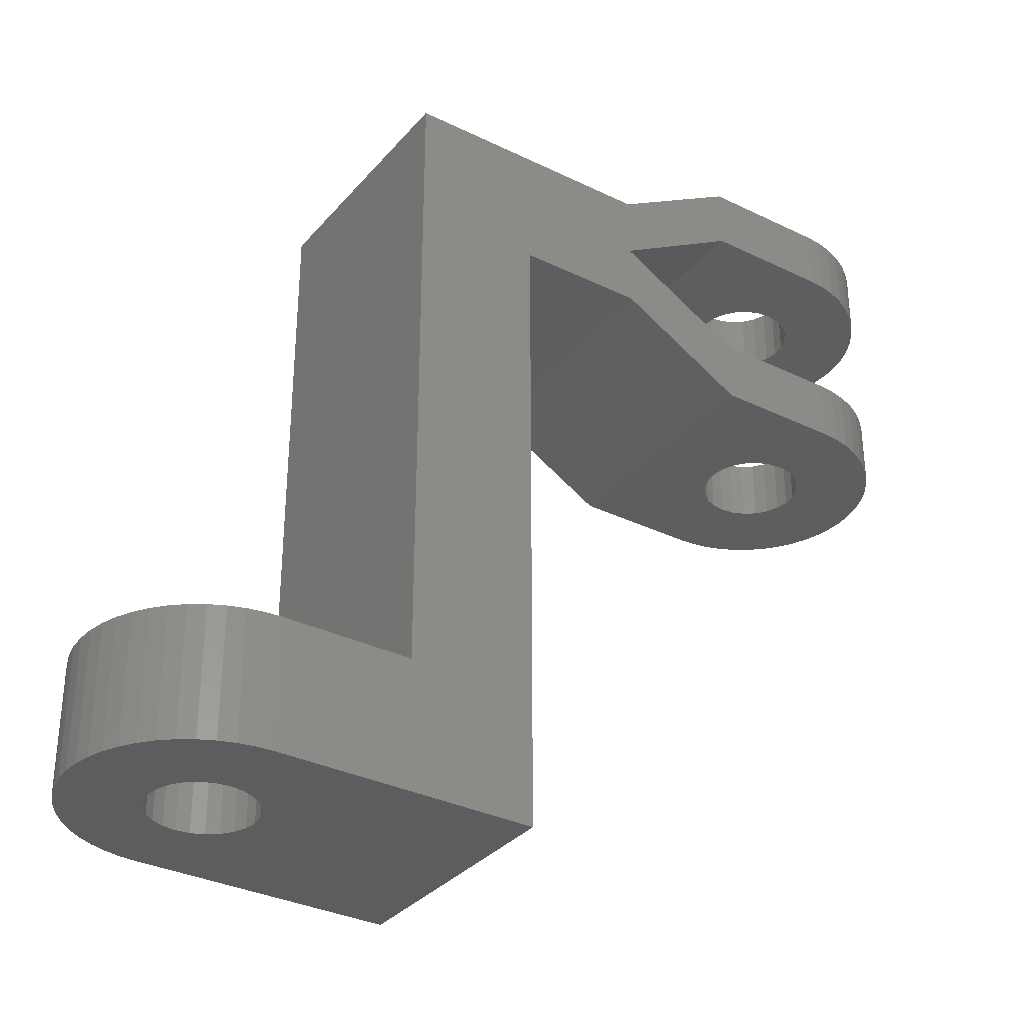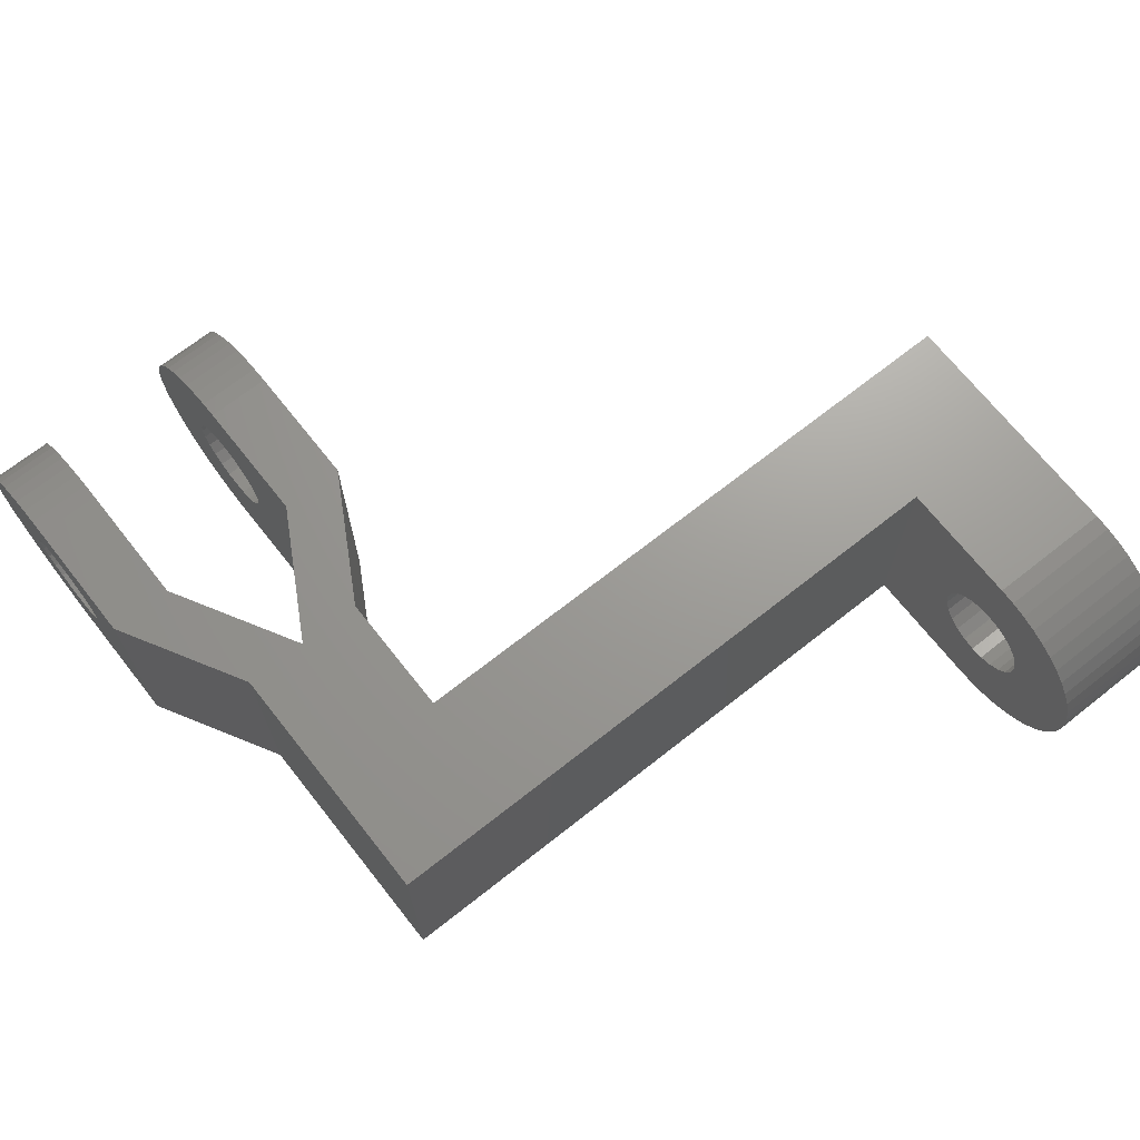
<metadata>
{"format":"stl","ext":"stl","renderer":"f3d","projection":"perspective","resolution":1024,"background":"white","views":[{"elev":-33.1,"azim":-33.9,"up":"+Y"},{"elev":69.4,"azim":-128.3,"up":"+Z"}]}
</metadata>
<code>
# stl→obj: 362 verts, 848 faces
v -6 -33 0
v -5.949 -27 0.7832
v -6 -27 0
v -5.949 -33 0.7832
v -4.243 -27 4.243
v -3.653 -33 4.76
v -3.653 -27 4.76
v -4.243 -33 4.243
v -2.296 -27 5.543
v -1.553 -33 5.796
v -1.553 -27 5.796
v -2.296 -33 5.543
v -5.543 -33 2.296
v -5.196 -27 3
v -5.543 -27 2.296
v -5.196 -33 3
v -5.796 -33 1.553
v -5.796 -27 1.553
v -3 -27 5.196
v -3 -33 5.196
v -0.7832 -33 5.949
v -0.7832 -27 5.949
v -2.296 -33 -5.543
v -1.553 -27 -5.796
v -1.553 -33 -5.796
v -2.296 -27 -5.543
v -5.196 -33 -3
v -5.543 -27 -2.296
v -5.196 -27 -3
v -5.543 -33 -2.296
v 1.2 -27 2.078
v 0 -27 6
v 6 -27 6
v 0.6212 -27 2.318
v 0 -27 2.4
v -0.6212 -27 2.318
v -1.2 -27 2.078
v -1.697 -27 1.697
v 1.697 -27 1.697
v 2.078 -27 1.2
v 2.318 -27 0.6212
v 2.4 -27 0
v 6 -27 -6
v 2.318 -27 -0.6212
v -2.078 -27 -1.2
v -4.76 -27 -3.653
v 0 -27 -6
v 0 -27 -2.4
v 0.6212 -27 -2.318
v -0.6212 -27 -2.318
v -4.243 -27 -4.243
v -3.653 -27 -4.76
v 1.2 -27 -2.078
v -3 -27 -5.196
v 1.697 -27 -1.697
v -0.7832 -27 -5.949
v 2.078 -27 -1.2
v -4.76 -27 3.653
v -2.078 -27 1.2
v -2.318 -27 0.6212
v -2.4 -27 0
v -5.949 -27 -0.7832
v -2.318 -27 -0.6212
v -5.796 -27 -1.553
v -1.697 -27 -1.697
v -1.2 -27 -2.078
v -4.76 -33 3.653
v -0.6212 -33 2.318
v 0 -33 2.4
v -2.078 -33 1.2
v -1.2 -33 2.078
v -1.697 -33 1.697
v -2.318 -33 0.6212
v -2.4 -33 0
v -5.949 -33 -0.7832
v -2.318 -33 -0.6212
v -5.796 -33 -1.553
v -2.078 -33 -1.2
v -4.76 -33 -3.653
v -1.697 -33 -1.697
v -4.243 -33 -4.243
v -3.653 -33 -4.76
v 0 -33 6
v 0.6212 -33 2.318
v 1.2 -33 2.078
v 1.697 -33 1.697
v 12 -33 6
v 2.078 -33 1.2
v 2.318 -33 0.6212
v 2.4 -33 0
v 12 -33 -6
v 2.318 -33 -0.6212
v 2.078 -33 -1.2
v 1.697 -33 -1.697
v 0 -33 -6
v 1.2 -33 -2.078
v -1.2 -33 -2.078
v -3 -33 -5.196
v -0.6212 -33 -2.318
v -0.7832 -33 -5.949
v 0 -33 -2.4
v 0.6212 -33 -2.318
v 6 3 6
v 6 3 -6
v 24 6.4 6
v 30 3.4 6
v 30 6.4 6
v 24 3.4 6
v 18 3 6
v 18 0 6
v 12 -3 6
v 18 -3 6
v 24 -3.4 6
v 30 -3.4 6
v 30 -6.4 6
v 24 -6.4 6
v 12 -3 -6
v 24 -6.4 -6
v 30 -3.4 -6
v 30 -6.4 -6
v 24 -3.4 -6
v 18 -3 -6
v 18 0 -6
v 18 3 -6
v 24 3.4 -6
v 30 3.4 -6
v 30 6.4 -6
v 24 6.4 -6
v 35.95 -6.4 0.7832
v 36 -3.4 0
v 35.95 -3.4 0.7832
v 36 -6.4 0
v 29.22 -6.4 5.949
v 30.78 -6.4 -5.949
v 30.78 -3.4 -5.949
v 33.65 -3.4 4.76
v 34.24 -6.4 4.243
v 34.24 -3.4 4.243
v 33.65 -6.4 4.76
v 25.24 -6.4 3.653
v 25.76 -6.4 4.243
v 27 -6.4 5.196
v 27.7 -6.4 5.543
v 35.2 -6.4 3
v 35.54 -3.4 2.296
v 35.2 -3.4 3
v 35.54 -6.4 2.296
v 31.55 -3.4 5.796
v 32.3 -6.4 5.543
v 32.3 -3.4 5.543
v 31.55 -6.4 5.796
v 33 -3.4 5.196
v 33 -6.4 5.196
v 24.46 -6.4 2.296
v 24.8 -6.4 3
v 24.05 -6.4 0.7832
v 24.2 -6.4 1.553
v 26.35 -6.4 4.76
v 28.45 -6.4 5.796
v 31.55 -3.4 -5.796
v 31.55 -6.4 -5.796
v 35.8 -3.4 1.553
v 35.8 -6.4 1.553
v 34.76 -3.4 3.653
v 34.76 -6.4 3.653
v 30.78 -3.4 5.949
v 30.78 -6.4 5.949
v 30.62 -3.4 2.318
v 31.2 -3.4 2.078
v 31.7 -3.4 1.697
v 32.08 -3.4 1.2
v 30 -3.4 2.4
v 32.32 -3.4 0.6212
v 32.4 -3.4 0
v 35.95 -3.4 -0.7832
v 32.32 -3.4 -0.6212
v 35.8 -3.4 -1.553
v 35.54 -3.4 -2.296
v 32.08 -3.4 -1.2
v 35.2 -3.4 -3
v 34.76 -3.4 -3.653
v 31.7 -3.4 -1.697
v 34.24 -3.4 -4.243
v 33.65 -3.4 -4.76
v 31.2 -3.4 -2.078
v 33 -3.4 -5.196
v 32.3 -3.4 -5.543
v 30.62 -3.4 -2.318
v 30 -3.4 -2.4
v 24 -6.4 0
v 30 -6.4 2.4
v 29.38 -6.4 2.318
v 30.62 -6.4 2.318
v 28.8 -6.4 2.078
v 28.3 -6.4 1.697
v 31.2 -6.4 2.078
v 27.92 -6.4 1.2
v 31.7 -6.4 1.697
v 27.68 -6.4 0.6212
v 27.6 -6.4 0
v 24.05 -6.4 -0.7832
v 27.68 -6.4 -0.6212
v 24.2 -6.4 -1.553
v 24.46 -6.4 -2.296
v 27.92 -6.4 -1.2
v 24.8 -6.4 -3
v 25.24 -6.4 -3.653
v 28.3 -6.4 -1.697
v 25.76 -6.4 -4.243
v 26.35 -6.4 -4.76
v 32.08 -6.4 1.2
v 32.32 -6.4 0.6212
v 32.4 -6.4 0
v 35.95 -6.4 -0.7832
v 32.32 -6.4 -0.6212
v 35.54 -6.4 -2.296
v 32.08 -6.4 -1.2
v 35.8 -6.4 -1.553
v 34.76 -6.4 -3.653
v 31.7 -6.4 -1.697
v 33.65 -6.4 -4.76
v 31.2 -6.4 -2.078
v 32.3 -6.4 -5.543
v 30.62 -6.4 -2.318
v 30 -6.4 -2.4
v 28.8 -6.4 -2.078
v 35.2 -6.4 -3
v 27 -6.4 -5.196
v 27.7 -6.4 -5.543
v 34.24 -6.4 -4.243
v 29.38 -6.4 -2.318
v 28.45 -6.4 -5.796
v 33 -6.4 -5.196
v 29.22 -6.4 -5.949
v 35.95 3.4 0.7832
v 36 6.4 0
v 35.95 6.4 0.7832
v 36 3.4 0
v 29.22 6.4 5.949
v 30.78 6.4 -5.949
v 30.78 3.4 -5.949
v 33.65 6.4 4.76
v 34.24 3.4 4.243
v 34.24 6.4 4.243
v 33.65 3.4 4.76
v 25.24 6.4 3.653
v 25.76 6.4 4.243
v 27 6.4 5.196
v 27.7 6.4 5.543
v 35.2 3.4 3
v 35.54 6.4 2.296
v 35.2 6.4 3
v 35.54 3.4 2.296
v 31.55 6.4 5.796
v 32.3 3.4 5.543
v 32.3 6.4 5.543
v 31.55 3.4 5.796
v 33 6.4 5.196
v 33 3.4 5.196
v 24.46 6.4 2.296
v 24.8 6.4 3
v 24.05 6.4 0.7832
v 24.2 6.4 1.553
v 26.35 6.4 4.76
v 28.45 6.4 5.796
v 35.8 6.4 1.553
v 35.8 3.4 1.553
v 34.76 6.4 3.653
v 34.76 3.4 3.653
v 30.78 6.4 5.949
v 30.78 3.4 5.949
v 30 6.4 2.4
v 30.62 6.4 2.318
v 29.38 6.4 2.318
v 31.2 6.4 2.078
v 31.7 6.4 1.697
v 28.8 6.4 2.078
v 32.08 6.4 1.2
v 28.3 6.4 1.697
v 32.32 6.4 0.6212
v 32.4 6.4 0
v 35.95 6.4 -0.7832
v 32.32 6.4 -0.6212
v 35.8 6.4 -1.553
v 35.54 6.4 -2.296
v 32.08 6.4 -1.2
v 35.2 6.4 -3
v 34.76 6.4 -3.653
v 31.7 6.4 -1.697
v 34.24 6.4 -4.243
v 33.65 6.4 -4.76
v 27.92 6.4 1.2
v 27.68 6.4 0.6212
v 27.6 6.4 0
v 24 6.4 0
v 24.05 6.4 -0.7832
v 27.68 6.4 -0.6212
v 24.46 6.4 -2.296
v 27.92 6.4 -1.2
v 24.2 6.4 -1.553
v 25.24 6.4 -3.653
v 28.3 6.4 -1.697
v 26.35 6.4 -4.76
v 28.8 6.4 -2.078
v 27.7 6.4 -5.543
v 29.38 6.4 -2.318
v 29.22 6.4 -5.949
v 30 6.4 -2.4
v 31.2 6.4 -2.078
v 24.8 6.4 -3
v 33 6.4 -5.196
v 32.3 6.4 -5.543
v 25.76 6.4 -4.243
v 30.62 6.4 -2.318
v 31.55 6.4 -5.796
v 27 6.4 -5.196
v 28.45 6.4 -5.796
v 30 3.4 2.4
v 30.62 3.4 2.318
v 31.2 3.4 2.078
v 31.7 3.4 1.697
v 32.08 3.4 1.2
v 32.32 3.4 0.6212
v 32.4 3.4 0
v 35.95 3.4 -0.7832
v 32.32 3.4 -0.6212
v 35.54 3.4 -2.296
v 32.08 3.4 -1.2
v 35.8 3.4 -1.553
v 34.76 3.4 -3.653
v 31.7 3.4 -1.697
v 33.65 3.4 -4.76
v 31.2 3.4 -2.078
v 32.3 3.4 -5.543
v 30.62 3.4 -2.318
v 30 3.4 -2.4
v 35.2 3.4 -3
v 34.24 3.4 -4.243
v 33 3.4 -5.196
v 31.55 3.4 -5.796
v 29.38 -3.4 2.318
v 28.8 -3.4 2.078
v 28.3 -3.4 1.697
v 27.92 -3.4 1.2
v 27.68 -3.4 0.6212
v 27.6 -3.4 0
v 27.68 -3.4 -0.6212
v 27.92 -3.4 -1.2
v 29.38 -3.4 -2.318
v 28.8 -3.4 -2.078
v 28.3 -3.4 -1.697
v 28.8 3.4 2.078
v 29.38 3.4 2.318
v 28.3 3.4 1.697
v 27.92 3.4 1.2
v 27.68 3.4 0.6212
v 27.6 3.4 0
v 27.68 3.4 -0.6212
v 27.92 3.4 -1.2
v 28.3 3.4 -1.697
v 28.8 3.4 -2.078
v 29.38 3.4 -2.318
f 1 2 3
f 2 1 4
f 5 6 7
f 6 5 8
f 9 10 11
f 10 9 12
f 13 14 15
f 14 13 16
f 17 15 18
f 15 17 13
f 19 12 9
f 12 19 20
f 11 21 22
f 21 11 10
f 23 24 25
f 24 23 26
f 27 28 29
f 28 27 30
f 31 32 33
f 34 32 31
f 32 35 22
f 36 22 35
f 22 36 11
f 37 9 36
f 9 37 19
f 19 37 7
f 38 7 37
f 11 36 9
f 35 32 34
f 33 39 31
f 33 40 39
f 33 41 40
f 33 42 41
f 43 42 33
f 42 43 44
f 45 46 29
f 47 48 49
f 50 51 46
f 50 52 51
f 47 49 53
f 50 54 52
f 50 26 54
f 43 53 55
f 50 24 26
f 50 56 24
f 43 55 57
f 44 43 57
f 53 43 47
f 48 47 56
f 7 38 5
f 5 38 58
f 59 58 38
f 58 59 14
f 14 59 15
f 60 15 59
f 15 60 18
f 18 60 2
f 61 2 60
f 61 3 2
f 62 61 63
f 61 62 3
f 28 63 45
f 63 64 62
f 46 45 65
f 46 65 66
f 63 28 64
f 46 66 50
f 56 50 48
f 45 29 28
f 16 58 14
f 58 16 67
f 67 5 58
f 5 67 8
f 4 18 2
f 18 4 17
f 21 68 69
f 70 16 13
f 67 71 68
f 67 72 71
f 73 13 17
f 67 70 72
f 73 17 4
f 13 73 70
f 74 4 1
f 4 74 73
f 75 74 1
f 74 75 76
f 77 76 75
f 30 76 77
f 76 30 78
f 27 78 30
f 79 78 27
f 78 79 80
f 81 80 79
f 82 80 81
f 69 83 21
f 68 21 10
f 68 10 12
f 68 12 20
f 68 20 6
f 68 6 8
f 68 8 67
f 70 67 16
f 83 69 84
f 83 84 85
f 83 85 86
f 83 86 87
f 88 87 86
f 89 87 88
f 90 87 89
f 91 90 92
f 91 92 93
f 91 93 94
f 95 94 96
f 80 82 97
f 98 97 82
f 23 97 98
f 97 23 99
f 25 99 23
f 100 99 25
f 99 100 101
f 95 101 100
f 101 95 102
f 102 95 96
f 94 95 91
f 90 91 87
f 7 20 19
f 20 7 6
f 22 83 32
f 83 22 21
f 81 52 82
f 52 81 51
f 98 26 23
f 26 98 54
f 25 56 100
f 56 25 24
f 79 29 46
f 29 79 27
f 30 64 28
f 64 30 77
f 75 3 62
f 3 75 1
f 82 54 98
f 54 82 52
f 100 47 95
f 47 100 56
f 81 46 51
f 46 81 79
f 77 62 64
f 62 77 75
f 43 103 104
f 103 43 33
f 105 106 107
f 108 106 105
f 106 108 106
f 109 108 105
f 109 110 108
f 111 110 109
f 110 111 112
f 103 111 109
f 33 111 103
f 111 33 87
f 83 33 32
f 33 83 87
f 113 114 114
f 114 113 115
f 113 116 115
f 112 113 110
f 113 112 116
f 91 43 117
f 95 43 91
f 43 95 47
f 118 119 120
f 121 119 118
f 119 121 119
f 122 121 118
f 122 123 121
f 117 123 122
f 123 117 124
f 117 104 124
f 104 117 43
f 125 126 126
f 126 125 127
f 125 128 127
f 124 125 123
f 125 124 128
f 87 117 111
f 117 87 91
f 117 112 111
f 112 117 122
f 129 130 131
f 130 129 132
f 133 115 115
f 115 133 133
f 120 134 120
f 134 120 135
f 135 120 119
f 136 137 138
f 137 136 139
f 140 141 140
f 141 140 141
f 142 143 143
f 143 142 142
f 144 145 146
f 145 144 147
f 148 149 150
f 149 148 151
f 152 139 136
f 139 152 153
f 154 155 154
f 155 154 155
f 155 140 155
f 140 155 140
f 156 157 156
f 157 156 157
f 141 158 158
f 158 141 141
f 143 159 159
f 159 143 143
f 134 160 161
f 160 134 135
f 147 162 145
f 162 147 163
f 163 131 162
f 131 163 129
f 137 164 138
f 164 137 165
f 165 146 164
f 146 165 144
f 166 151 148
f 151 166 167
f 114 167 166
f 115 167 114
f 167 115 115
f 168 166 148
f 168 148 150
f 169 150 152
f 169 152 136
f 170 136 138
f 170 138 164
f 171 164 146
f 150 169 168
f 166 172 114
f 171 146 145
f 172 166 168
f 136 170 169
f 173 145 162
f 164 171 170
f 173 162 131
f 145 173 171
f 174 131 130
f 131 174 173
f 175 174 130
f 174 175 176
f 177 176 175
f 178 176 177
f 176 178 179
f 180 179 178
f 181 179 180
f 179 181 182
f 183 182 181
f 184 182 183
f 182 184 185
f 186 185 184
f 187 185 186
f 185 187 188
f 160 188 187
f 135 188 160
f 188 135 189
f 189 135 119
f 157 154 157
f 154 157 154
f 190 156 190
f 156 190 156
f 191 115 133
f 192 133 159
f 115 191 167
f 192 159 143
f 193 167 191
f 194 143 142
f 167 193 151
f 194 142 158
f 151 193 149
f 195 158 141
f 196 149 193
f 195 141 140
f 149 196 153
f 197 140 155
f 153 196 139
f 198 139 196
f 133 192 191
f 197 155 154
f 143 194 192
f 158 195 194
f 199 154 157
f 140 197 195
f 199 157 156
f 154 199 197
f 200 156 190
f 156 200 199
f 201 200 190
f 200 201 202
f 203 202 201
f 204 202 203
f 202 204 205
f 206 205 204
f 207 205 206
f 205 207 208
f 209 208 207
f 210 208 209
f 139 198 137
f 137 198 165
f 211 165 198
f 165 211 144
f 144 211 147
f 212 147 211
f 147 212 163
f 163 212 129
f 213 129 212
f 213 132 129
f 214 213 215
f 213 214 132
f 216 215 217
f 215 218 214
f 219 217 220
f 221 220 222
f 215 216 218
f 223 222 224
f 134 224 225
f 208 210 226
f 217 227 216
f 228 226 210
f 217 219 227
f 229 226 228
f 220 230 219
f 226 229 231
f 220 221 230
f 232 231 229
f 222 233 221
f 234 231 232
f 222 223 233
f 231 234 225
f 224 161 223
f 120 225 234
f 224 134 161
f 225 120 134
f 158 142 142
f 142 158 158
f 159 133 133
f 133 159 159
f 132 175 130
f 175 132 214
f 219 183 181
f 183 219 230
f 214 177 175
f 177 214 218
f 223 186 233
f 186 223 187
f 150 153 152
f 153 150 149
f 201 190 201
f 190 201 190
f 233 184 221
f 184 233 186
f 218 178 177
f 178 218 216
f 216 180 178
f 180 216 227
f 227 181 180
f 181 227 219
f 229 232 232
f 232 229 229
f 209 210 210
f 210 209 209
f 207 206 207
f 206 207 206
f 206 204 206
f 204 206 204
f 161 187 223
f 187 161 160
f 221 183 230
f 183 221 184
f 210 228 228
f 228 210 210
f 232 234 234
f 234 232 232
f 209 207 209
f 207 209 207
f 204 203 204
f 203 204 203
f 203 201 203
f 201 203 201
f 228 229 229
f 229 228 228
f 234 120 120
f 120 234 234
f 235 236 237
f 236 235 238
f 239 107 107
f 107 239 239
f 126 240 241
f 127 240 126
f 240 127 127
f 242 243 244
f 243 242 245
f 246 247 246
f 247 246 247
f 248 249 249
f 249 248 248
f 250 251 252
f 251 250 253
f 254 255 256
f 255 254 257
f 258 245 242
f 245 258 259
f 260 261 260
f 261 260 261
f 261 246 261
f 246 261 246
f 262 263 262
f 263 262 263
f 247 264 264
f 264 247 247
f 249 265 265
f 265 249 249
f 253 266 251
f 266 253 267
f 267 237 266
f 237 267 235
f 243 268 244
f 268 243 269
f 269 252 268
f 252 269 250
f 270 257 254
f 257 270 271
f 107 270 107
f 270 107 271
f 271 107 106
f 272 107 270
f 273 270 254
f 107 272 239
f 273 254 256
f 274 239 272
f 275 256 258
f 239 274 265
f 275 258 242
f 265 274 249
f 276 242 244
f 277 249 274
f 276 244 268
f 249 277 248
f 278 268 252
f 248 277 264
f 279 264 277
f 270 273 272
f 278 252 251
f 256 275 273
f 242 276 275
f 280 251 266
f 268 278 276
f 280 266 237
f 251 280 278
f 281 237 236
f 237 281 280
f 282 281 236
f 281 282 283
f 284 283 282
f 285 283 284
f 283 285 286
f 287 286 285
f 288 286 287
f 286 288 289
f 290 289 288
f 291 289 290
f 264 279 247
f 247 279 246
f 292 246 279
f 246 292 261
f 261 292 260
f 293 260 292
f 260 293 263
f 263 293 262
f 294 262 293
f 294 295 262
f 296 294 297
f 294 296 295
f 298 297 299
f 297 300 296
f 301 299 302
f 303 302 304
f 297 298 300
f 305 304 306
f 307 306 308
f 289 291 309
f 299 310 298
f 311 309 291
f 299 301 310
f 312 309 311
f 302 313 301
f 309 312 314
f 302 303 313
f 315 314 312
f 304 316 303
f 240 314 315
f 304 305 316
f 314 240 308
f 306 317 305
f 127 308 240
f 306 307 317
f 308 127 307
f 263 260 263
f 260 263 260
f 295 262 295
f 262 295 262
f 318 271 106
f 271 319 257
f 257 319 255
f 320 255 319
f 255 320 259
f 321 245 320
f 245 321 243
f 271 318 319
f 259 320 245
f 243 321 269
f 322 269 321
f 269 322 250
f 250 322 253
f 323 253 322
f 253 323 267
f 267 323 235
f 324 235 323
f 324 238 235
f 325 324 326
f 324 325 238
f 327 326 328
f 326 329 325
f 330 328 331
f 332 331 333
f 326 327 329
f 334 333 335
f 241 335 336
f 328 337 327
f 328 330 337
f 331 338 330
f 331 332 338
f 333 339 332
f 333 334 339
f 335 340 334
f 335 241 340
f 241 336 126
f 264 248 248
f 248 264 264
f 265 239 239
f 239 265 265
f 330 290 288
f 290 330 338
f 325 284 282
f 284 325 329
f 334 311 339
f 311 334 312
f 256 259 258
f 259 256 255
f 296 295 296
f 295 296 295
f 339 291 332
f 291 339 311
f 329 285 284
f 285 329 327
f 327 287 285
f 287 327 337
f 337 288 287
f 288 337 330
f 238 282 236
f 282 238 325
f 305 317 317
f 317 305 305
f 313 303 303
f 303 313 313
f 310 298 310
f 298 310 298
f 340 312 334
f 312 340 315
f 241 315 340
f 315 241 240
f 332 290 338
f 290 332 291
f 307 127 127
f 127 307 307
f 303 316 316
f 316 303 303
f 317 307 307
f 307 317 317
f 313 301 313
f 301 313 301
f 301 310 301
f 310 301 310
f 298 300 298
f 300 298 300
f 300 296 300
f 296 300 296
f 316 305 305
f 305 316 316
f 341 114 172
f 342 114 341
f 114 342 113
f 343 113 342
f 344 113 343
f 345 113 344
f 346 113 345
f 121 346 347
f 121 347 348
f 119 349 189
f 119 350 349
f 121 350 119
f 350 121 351
f 351 121 348
f 346 121 113
f 114 172 114
f 172 114 172
f 189 119 189
f 119 189 119
f 116 133 115
f 116 159 133
f 116 143 159
f 116 142 143
f 116 158 142
f 116 141 158
f 116 140 141
f 116 155 140
f 116 154 155
f 116 157 154
f 116 156 157
f 156 116 190
f 118 201 190
f 118 203 201
f 118 204 203
f 118 206 204
f 118 207 206
f 118 209 207
f 118 210 209
f 118 228 210
f 118 229 228
f 118 232 229
f 118 234 232
f 234 118 120
f 112 190 116
f 122 190 112
f 190 122 118
f 121 110 113
f 110 121 123
f 352 106 108
f 106 353 318
f 106 352 353
f 108 354 352
f 108 355 354
f 108 356 355
f 108 357 356
f 125 357 108
f 357 125 358
f 358 125 359
f 125 360 359
f 125 361 360
f 126 361 125
f 361 126 362
f 362 126 336
f 336 126 336
f 126 336 126
f 106 318 106
f 318 106 318
f 296 128 295
f 300 128 296
f 298 128 300
f 310 128 298
f 301 128 310
f 313 128 301
f 303 128 313
f 316 128 303
f 305 128 316
f 317 128 305
f 307 128 317
f 128 307 127
f 239 105 107
f 265 105 239
f 249 105 265
f 248 105 249
f 264 105 248
f 247 105 264
f 246 105 247
f 261 105 246
f 260 105 261
f 263 105 260
f 262 105 263
f 105 262 295
f 295 109 105
f 124 295 128
f 295 124 109
f 124 103 109
f 103 124 104
f 123 108 110
f 108 123 125
f 90 41 42
f 41 90 89
f 73 61 60
f 61 73 74
f 69 34 84
f 34 69 35
f 50 101 48
f 101 50 99
f 85 39 86
f 39 85 31
f 89 40 41
f 40 89 88
f 84 31 85
f 31 84 34
f 72 37 71
f 37 72 38
f 72 59 38
f 59 72 70
f 71 36 68
f 36 71 37
f 93 44 57
f 44 93 92
f 65 97 66
f 97 65 80
f 88 39 40
f 39 88 86
f 70 60 59
f 60 70 73
f 68 35 69
f 35 68 36
f 92 42 44
f 42 92 90
f 48 102 49
f 102 48 101
f 53 94 55
f 94 53 96
f 66 99 50
f 99 66 97
f 78 65 45
f 65 78 80
f 74 63 61
f 63 74 76
f 49 96 53
f 96 49 102
f 94 57 55
f 57 94 93
f 76 45 63
f 45 76 78
f 213 173 174
f 173 213 212
f 199 346 345
f 346 199 200
f 191 168 193
f 168 191 172
f 196 170 198
f 170 196 169
f 212 171 173
f 171 212 211
f 193 169 196
f 169 193 168
f 195 342 194
f 342 195 343
f 195 344 343
f 344 195 197
f 194 341 192
f 341 194 342
f 217 176 179
f 176 217 215
f 351 226 350
f 226 351 208
f 211 170 171
f 170 211 198
f 197 345 344
f 345 197 199
f 192 172 191
f 341 172 192
f 172 341 172
f 215 174 176
f 174 215 213
f 189 224 188
f 224 189 225
f 185 220 182
f 220 185 222
f 350 231 349
f 231 350 226
f 205 351 348
f 351 205 208
f 200 347 346
f 347 200 202
f 188 222 185
f 222 188 224
f 220 179 182
f 179 220 217
f 349 189 189
f 189 349 225
f 225 349 231
f 202 348 347
f 348 202 205
f 324 280 281
f 280 324 323
f 356 294 293
f 294 356 357
f 318 273 319
f 273 318 272
f 306 336 308
f 362 336 306
f 336 362 336
f 320 276 321
f 276 320 275
f 323 278 280
f 278 323 322
f 319 275 320
f 275 319 273
f 354 277 352
f 277 354 279
f 354 292 279
f 292 354 355
f 352 274 353
f 274 352 277
f 328 283 286
f 283 328 326
f 302 361 304
f 361 302 360
f 322 276 278
f 276 322 321
f 355 293 292
f 293 355 356
f 353 318 318
f 318 353 272
f 272 353 274
f 326 281 283
f 281 326 324
f 308 335 314
f 335 308 336
f 309 331 289
f 331 309 333
f 304 362 306
f 362 304 361
f 359 302 299
f 302 359 360
f 357 297 294
f 297 357 358
f 314 333 309
f 333 314 335
f 331 286 289
f 286 331 328
f 358 299 297
f 299 358 359

</code>
